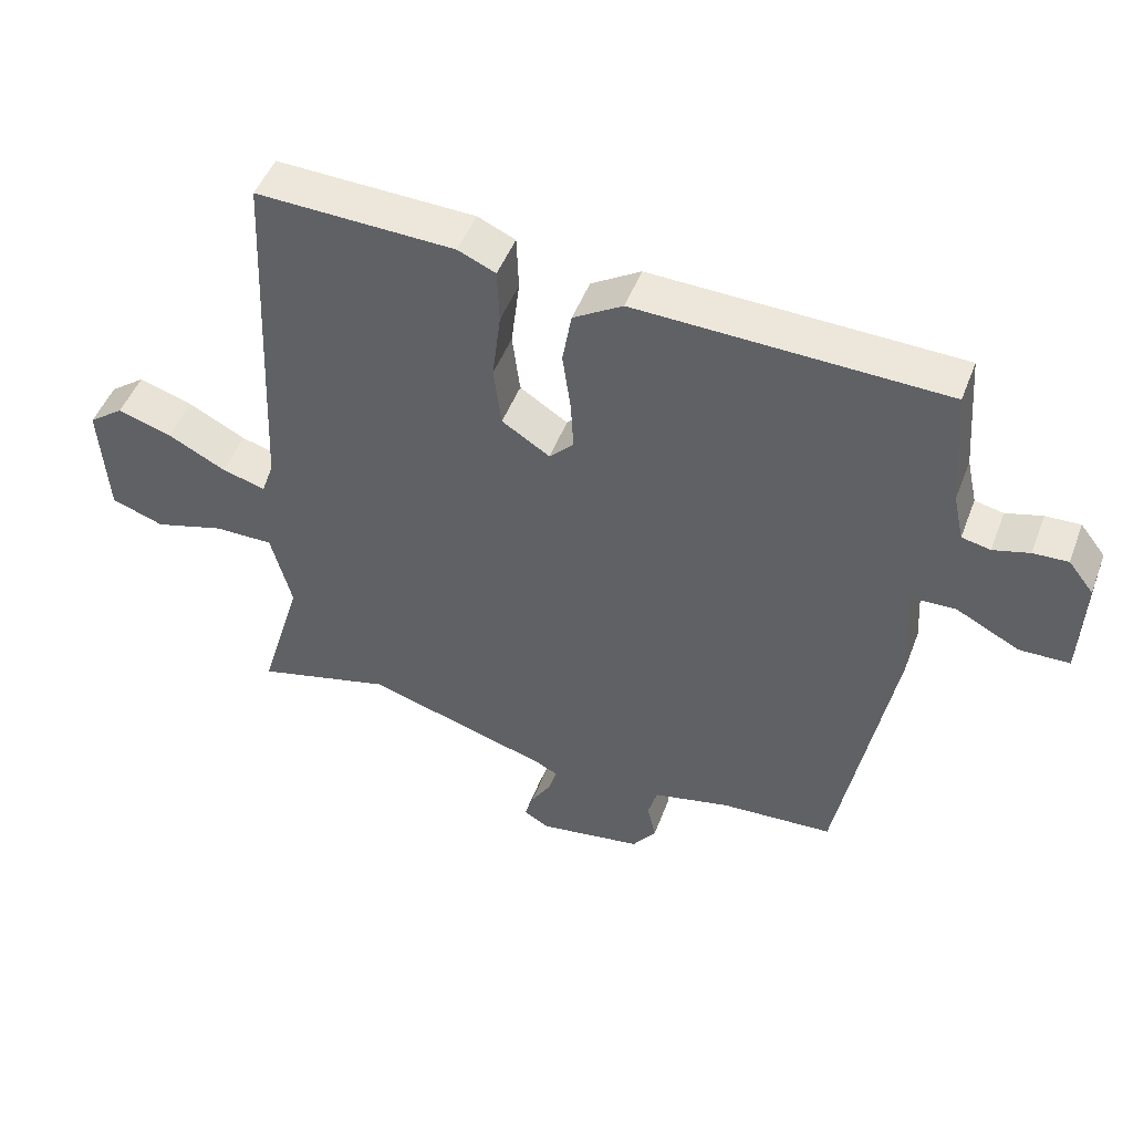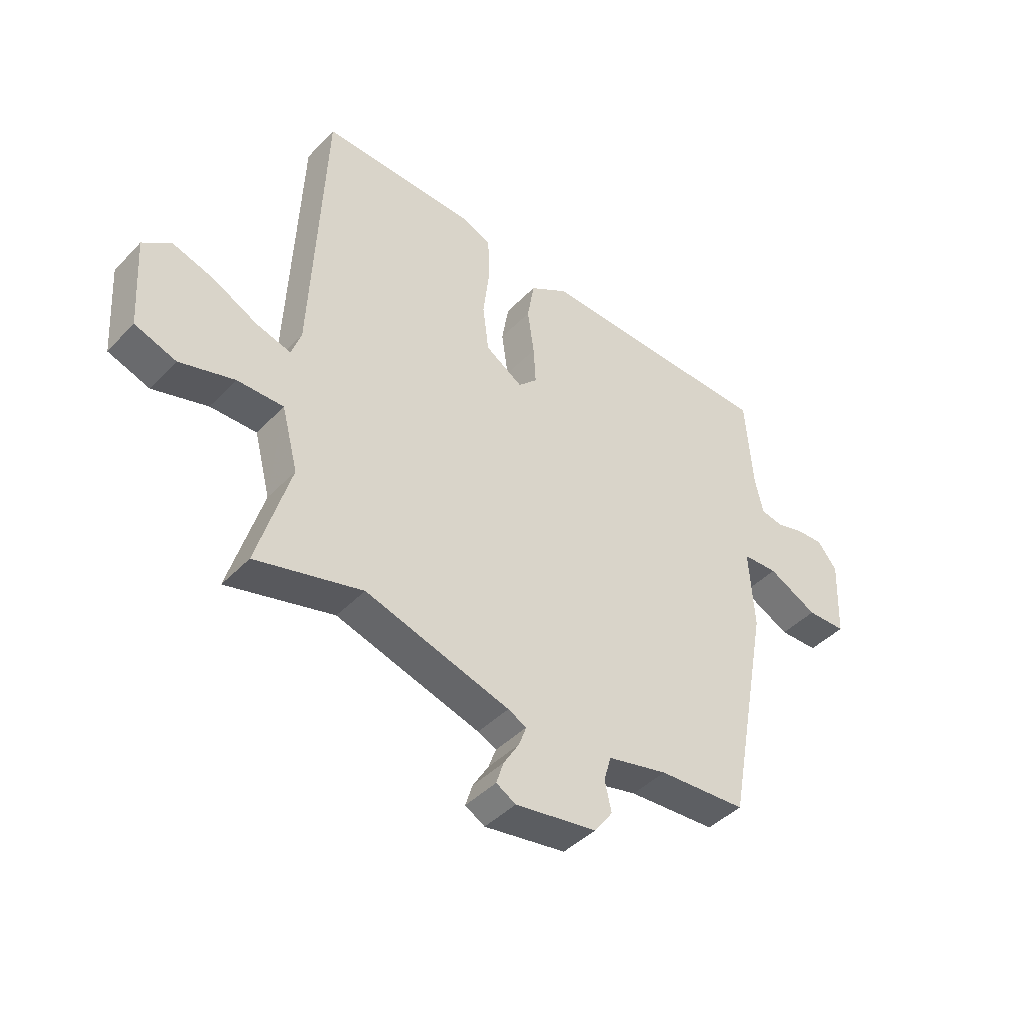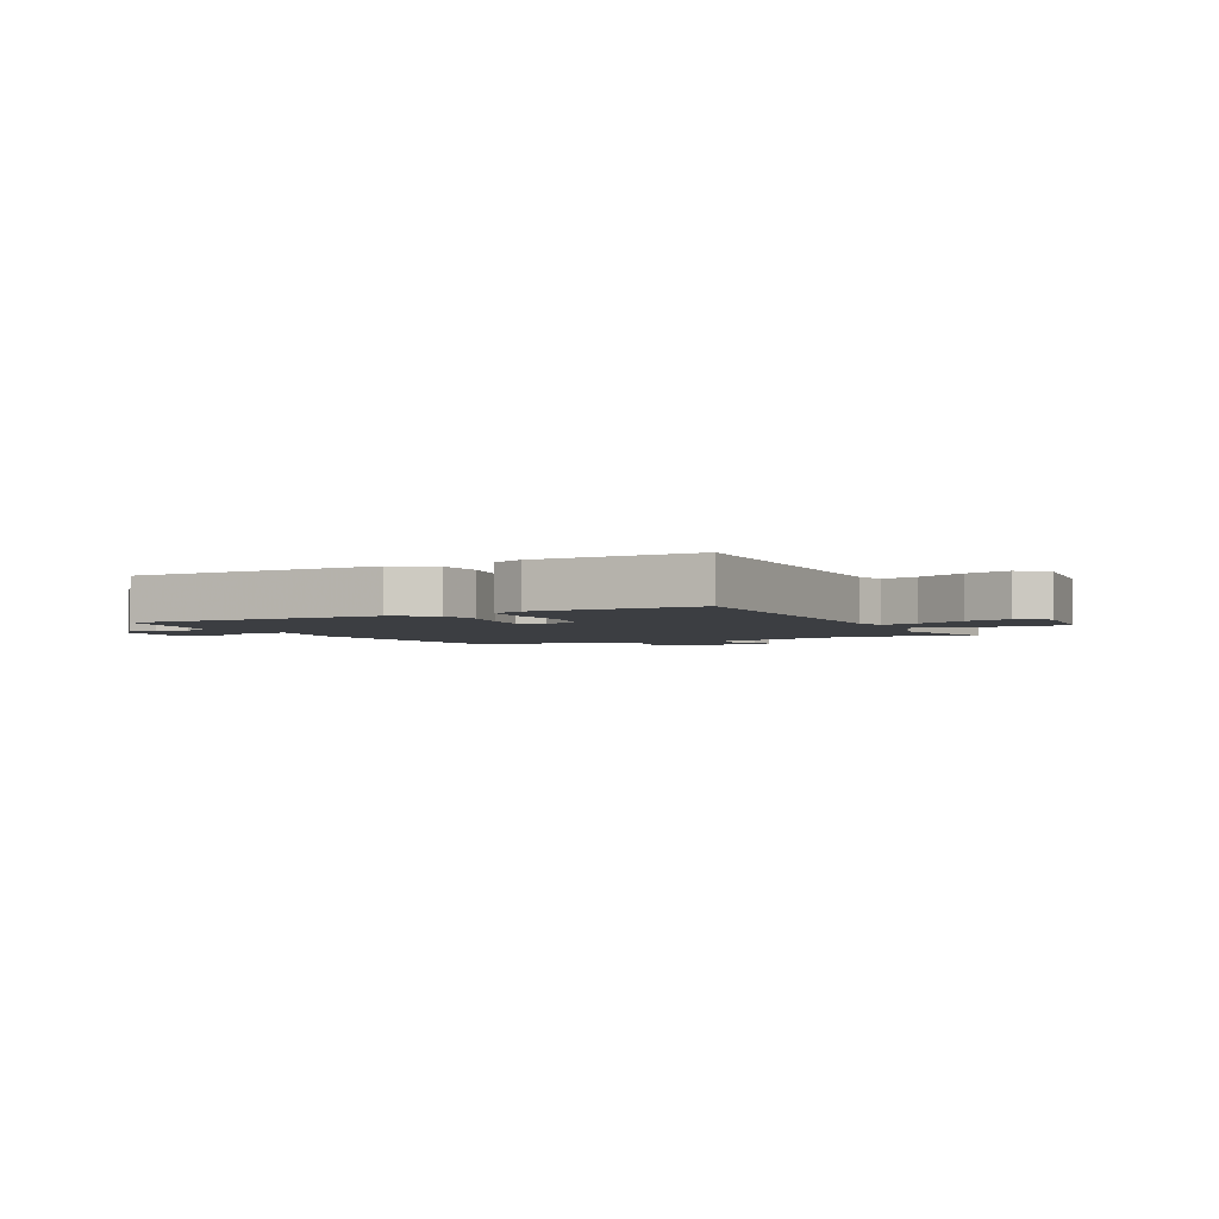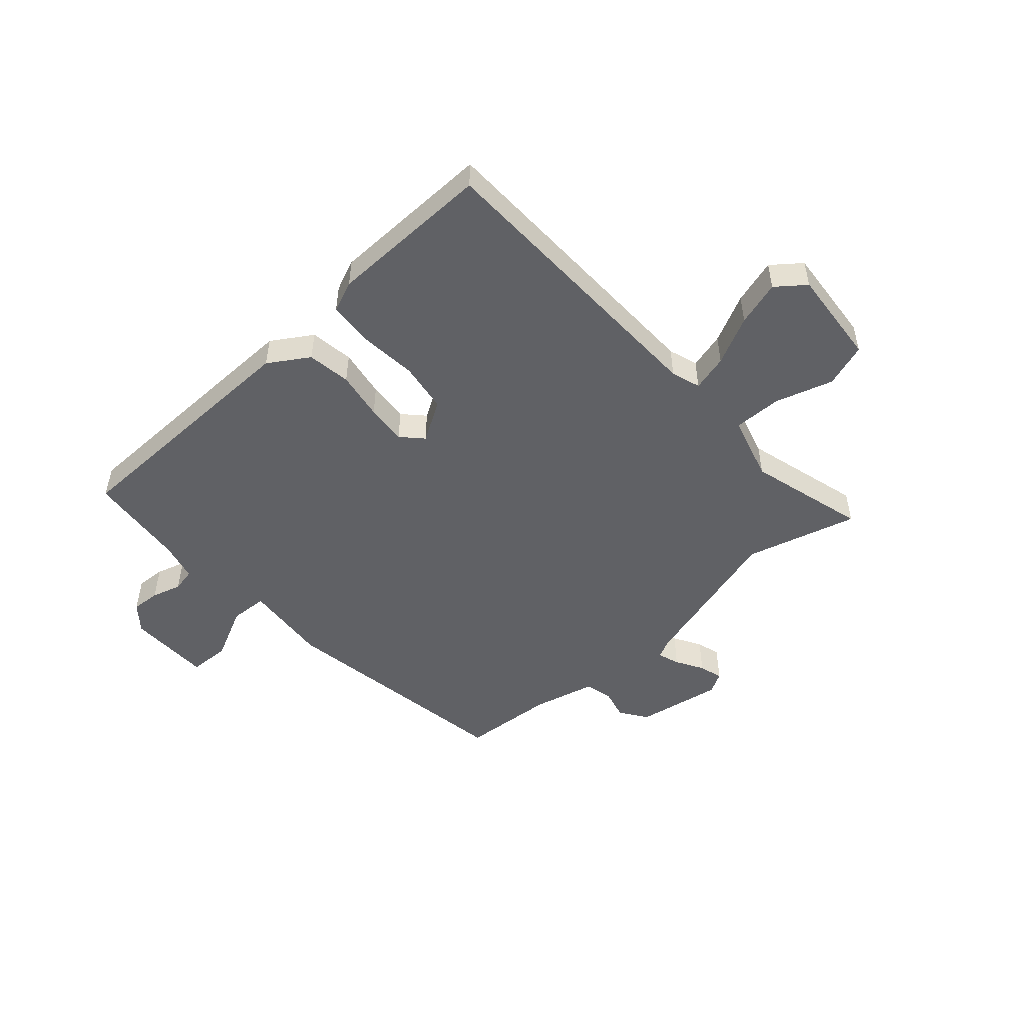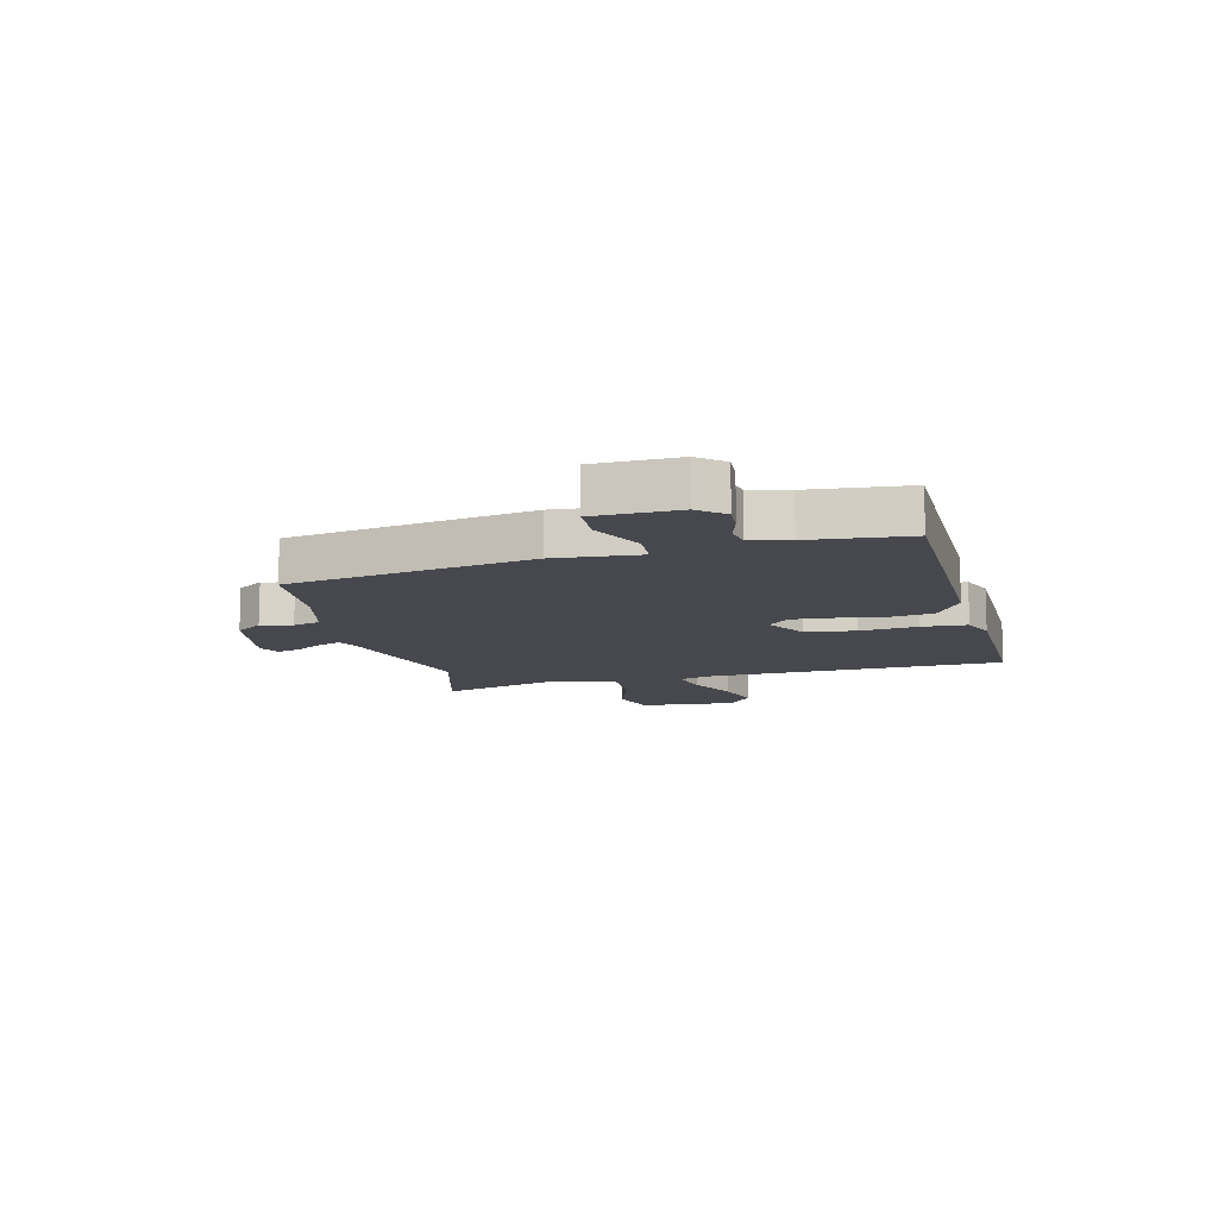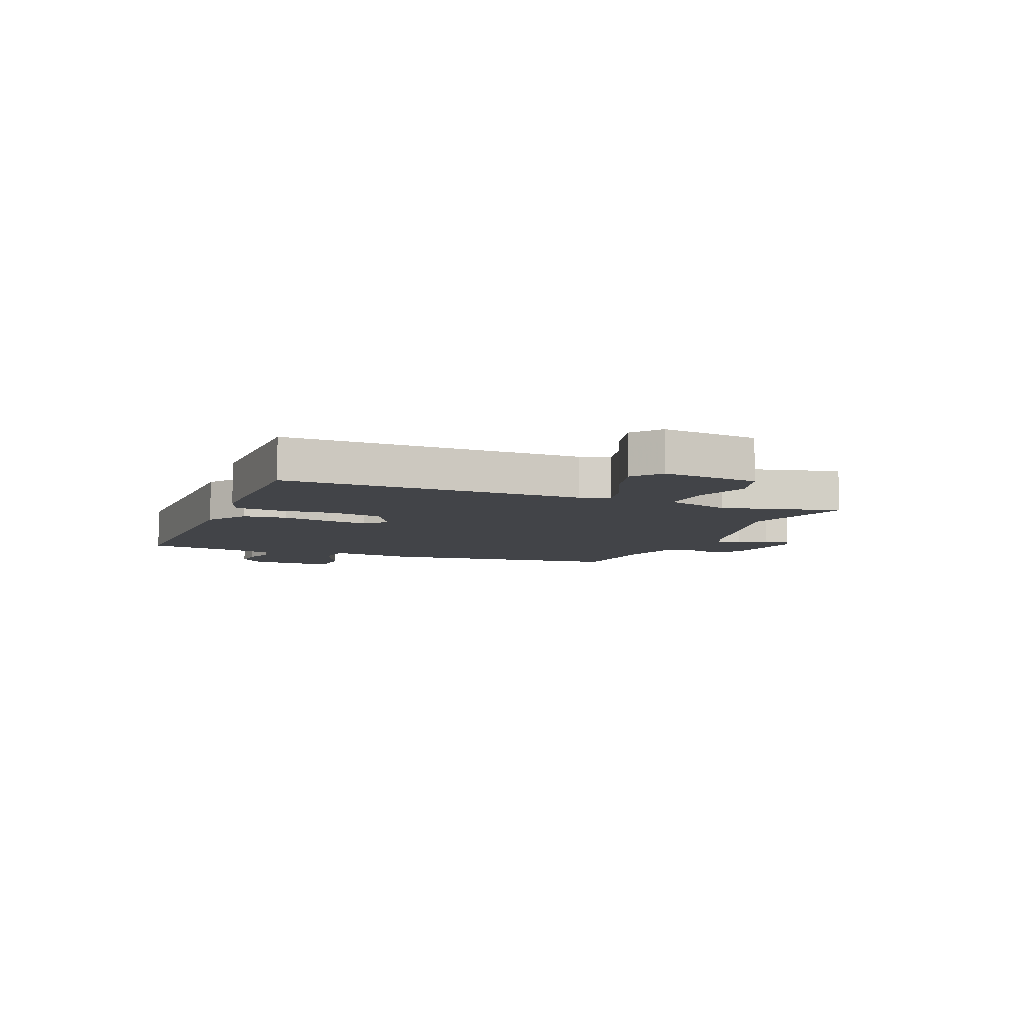
<metadata>
{"format":"obj","ext":"obj","renderer":"f3d","projection":"perspective","resolution":1024,"background":"white","views":[{"elev":48.2,"azim":-159.7,"up":"+Z"},{"elev":-43.0,"azim":140.3,"up":"+Z"},{"elev":-3.1,"azim":24.3,"up":"+Y"},{"elev":-50.3,"azim":40.5,"up":"+Y"},{"elev":-11.9,"azim":-77.4,"up":"+Y"},{"elev":-7.7,"azim":65.4,"up":"+Y"}]}
</metadata>
<code>
v 0.476 0.07 0.501
v 0.5 0.07 -0.024
v 0.518 0.07 -0.075
v 0.581 0.07 -0.057
v 0.664 0.07 -0.014
v 0.742 0.07 0.011
v 0.793 0.07 -0.027
v 0.782 0.07 -0.196
v 0.706 0.07 -0.223
v 0.605 0.07 -0.194
v 0.52 0.07 -0.194
v 0.49 0.07 -0.309
v 0.551 0.07 -0.513
v 0.355 0.07 -0.463
v 0.089 0.07 -0.544
v 0.055 0.07 -0.561
v 0.069 0.07 -0.599
v 0.098 0.07 -0.646
v 0.111 0.07 -0.687
v 0.075 0.07 -0.708
v -0.075 0.07 -0.685
v -0.109 0.07 -0.639
v -0.097 0.07 -0.584
v -0.11 0.07 -0.537
v -0.221 0.07 -0.512
v -0.383 0.07 -0.503
v -0.462 0.07 -0.082
v -0.453 0.07 0.067
v -0.518 0.07 0.069
v -0.609 0.07 0.022
v -0.681 0.07 0.023
v -0.687 0.07 0.169
v -0.651 0.07 0.215
v -0.601 0.07 0.213
v -0.549 0.07 0.199
v -0.508 0.07 0.208
v -0.493 0.07 0.276
v -0.48 0.07 0.449
v -0.038 0.07 0.465
v 0.033 0.07 0.422
v 0.046 0.07 0.346
v 0.034 0.07 0.261
v 0.03 0.07 0.19
v 0.065 0.07 0.155
v 0.134 0.07 0.199
v 0.145 0.07 0.287
v 0.133 0.07 0.387
v 0.136 0.07 0.466
v 0.19 0.07 0.49
v 0.476 0 0.501
v 0.5 0 -0.024
v 0.518 0 -0.075
v 0.581 0 -0.057
v 0.664 0 -0.014
v 0.742 0 0.011
v 0.793 0 -0.027
v 0.782 0 -0.196
v 0.706 0 -0.223
v 0.605 0 -0.194
v 0.52 0 -0.194
v 0.49 0 -0.309
v 0.551 0 -0.513
v 0.355 0 -0.463
v 0.089 0 -0.544
v 0.055 0 -0.561
v 0.069 0 -0.599
v 0.098 0 -0.646
v 0.111 0 -0.687
v 0.075 0 -0.708
v -0.075 0 -0.685
v -0.109 0 -0.639
v -0.097 0 -0.584
v -0.11 0 -0.537
v -0.221 0 -0.512
v -0.383 0 -0.503
v -0.462 0 -0.082
v -0.453 0 0.067
v -0.518 0 0.069
v -0.609 0 0.022
v -0.681 0 0.023
v -0.687 0 0.169
v -0.651 0 0.215
v -0.601 0 0.213
v -0.549 0 0.199
v -0.508 0 0.208
v -0.493 0 0.276
v -0.48 0 0.449
v -0.038 0 0.465
v 0.033 0 0.422
v 0.046 0 0.346
v 0.034 0 0.261
v 0.03 0 0.19
v 0.065 0 0.155
v 0.134 0 0.199
v 0.145 0 0.287
v 0.133 0 0.387
v 0.136 0 0.466
v 0.19 0 0.49
f 49 1 2
f 48 49 2
f 47 48 2
f 46 47 2
f 45 46 2 3
f 44 45 3
f 40 41 42
f 39 40 42
f 38 39 42
f 37 38 42
f 36 37 42 43
f 35 36 43 44
f 33 34 35
f 32 33 35
f 31 32 35
f 30 31 35
f 29 30 35
f 28 29 35 44
f 28 44 3
f 27 28 3
f 26 27 3
f 25 26 3
f 21 22 23
f 20 21 23
f 19 20 23
f 18 19 23
f 17 18 23
f 16 17 23 24
f 25 3 4
f 24 25 4
f 16 24 4
f 15 16 4
f 12 13 14
f 11 12 14 15
f 8 9 10
f 7 8 10
f 6 7 10
f 5 6 10
f 4 5 10
f 4 10 11
f 4 11 15
f 51 50 98
f 51 98 97
f 51 97 96
f 51 96 95
f 52 51 95 94
f 52 94 93
f 91 90 89
f 91 89 88
f 91 88 87
f 91 87 86
f 92 91 86 85
f 93 92 85 84
f 84 83 82
f 84 82 81
f 84 81 80
f 84 80 79
f 84 79 78
f 93 84 78 77
f 52 93 77
f 52 77 76
f 52 76 75
f 52 75 74
f 72 71 70
f 72 70 69
f 72 69 68
f 72 68 67
f 72 67 66
f 73 72 66 65
f 53 52 74
f 53 74 73
f 53 73 65
f 53 65 64
f 63 62 61
f 64 63 61 60
f 59 58 57
f 59 57 56
f 59 56 55
f 59 55 54
f 59 54 53
f 60 59 53
f 64 60 53
f 1 50 51 2
f 2 51 52 3
f 3 52 53 4
f 4 53 54 5
f 5 54 55 6
f 6 55 56 7
f 7 56 57 8
f 8 57 58 9
f 9 58 59 10
f 10 59 60 11
f 11 60 61 12
f 12 61 62 13
f 13 62 63 14
f 14 63 64 15
f 15 64 65 16
f 16 65 66 17
f 17 66 67 18
f 18 67 68 19
f 19 68 69 20
f 20 69 70 21
f 21 70 71 22
f 22 71 72 23
f 23 72 73 24
f 24 73 74 25
f 25 74 75 26
f 26 75 76 27
f 27 76 77 28
f 28 77 78 29
f 29 78 79 30
f 30 79 80 31
f 31 80 81 32
f 32 81 82 33
f 33 82 83 34
f 34 83 84 35
f 35 84 85 36
f 36 85 86 37
f 37 86 87 38
f 38 87 88 39
f 39 88 89 40
f 40 89 90 41
f 41 90 91 42
f 42 91 92 43
f 43 92 93 44
f 44 93 94 45
f 45 94 95 46
f 46 95 96 47
f 47 96 97 48
f 48 97 98 49
f 49 98 50 1

</code>
